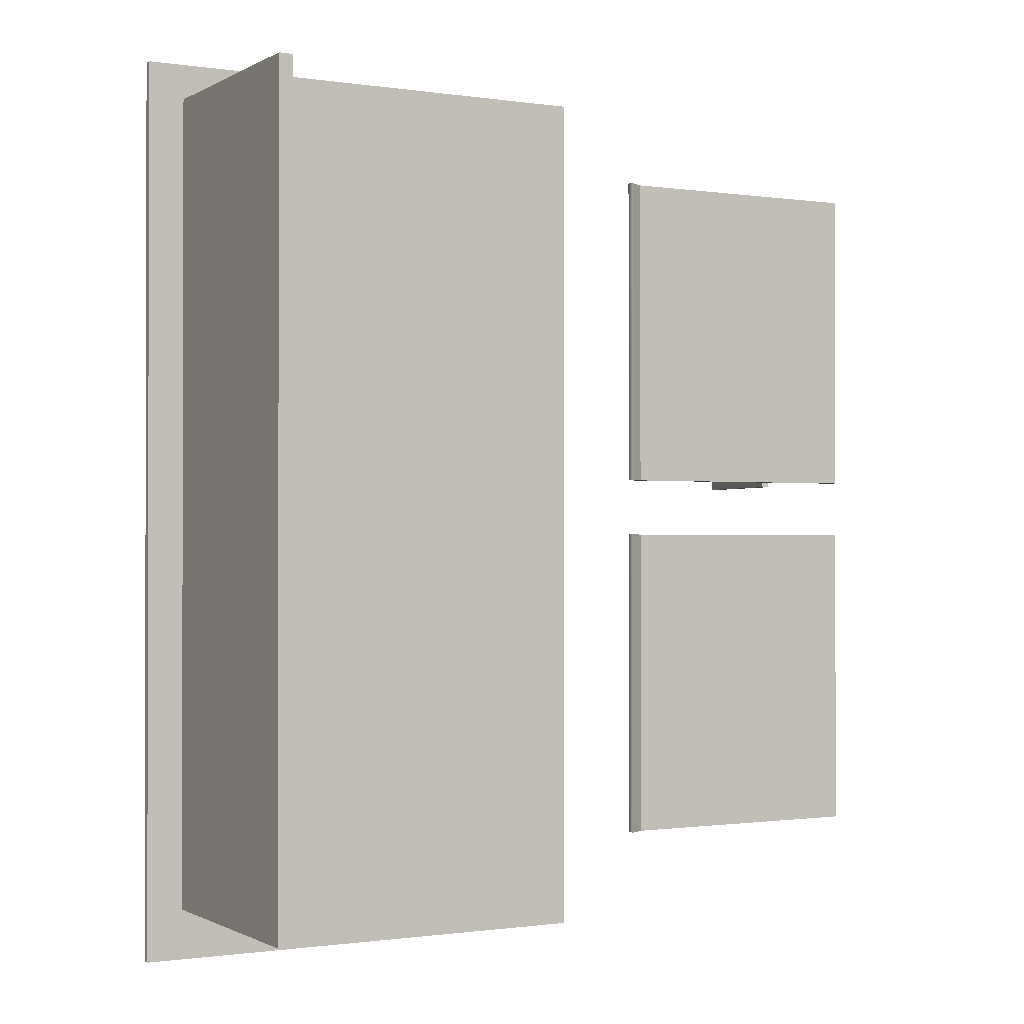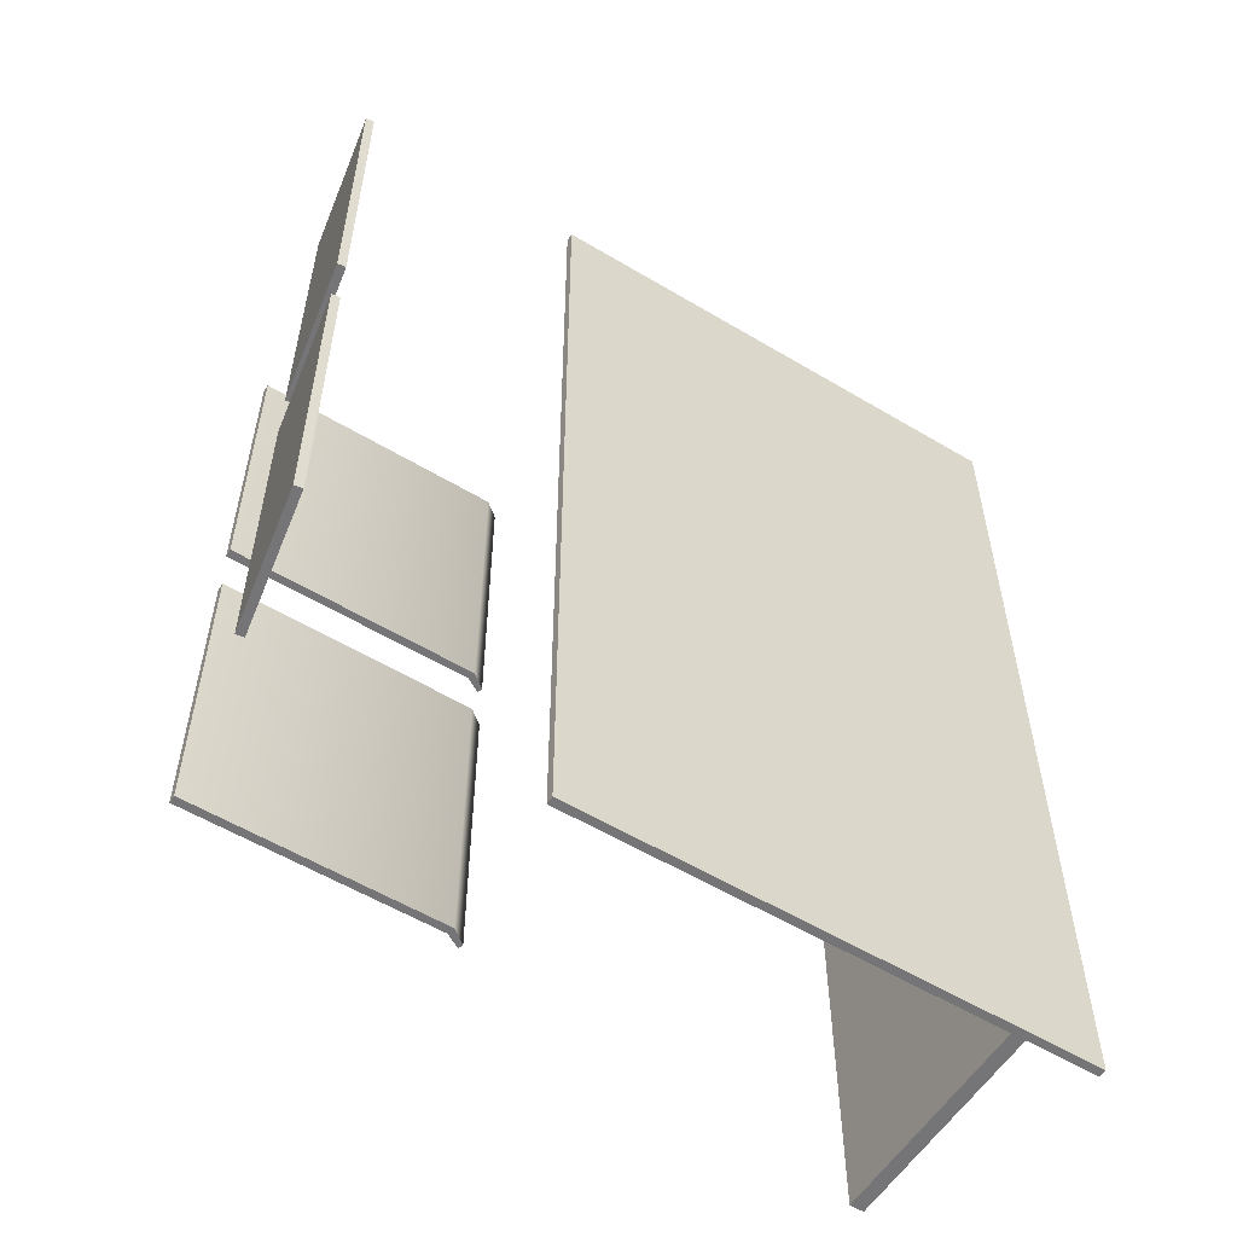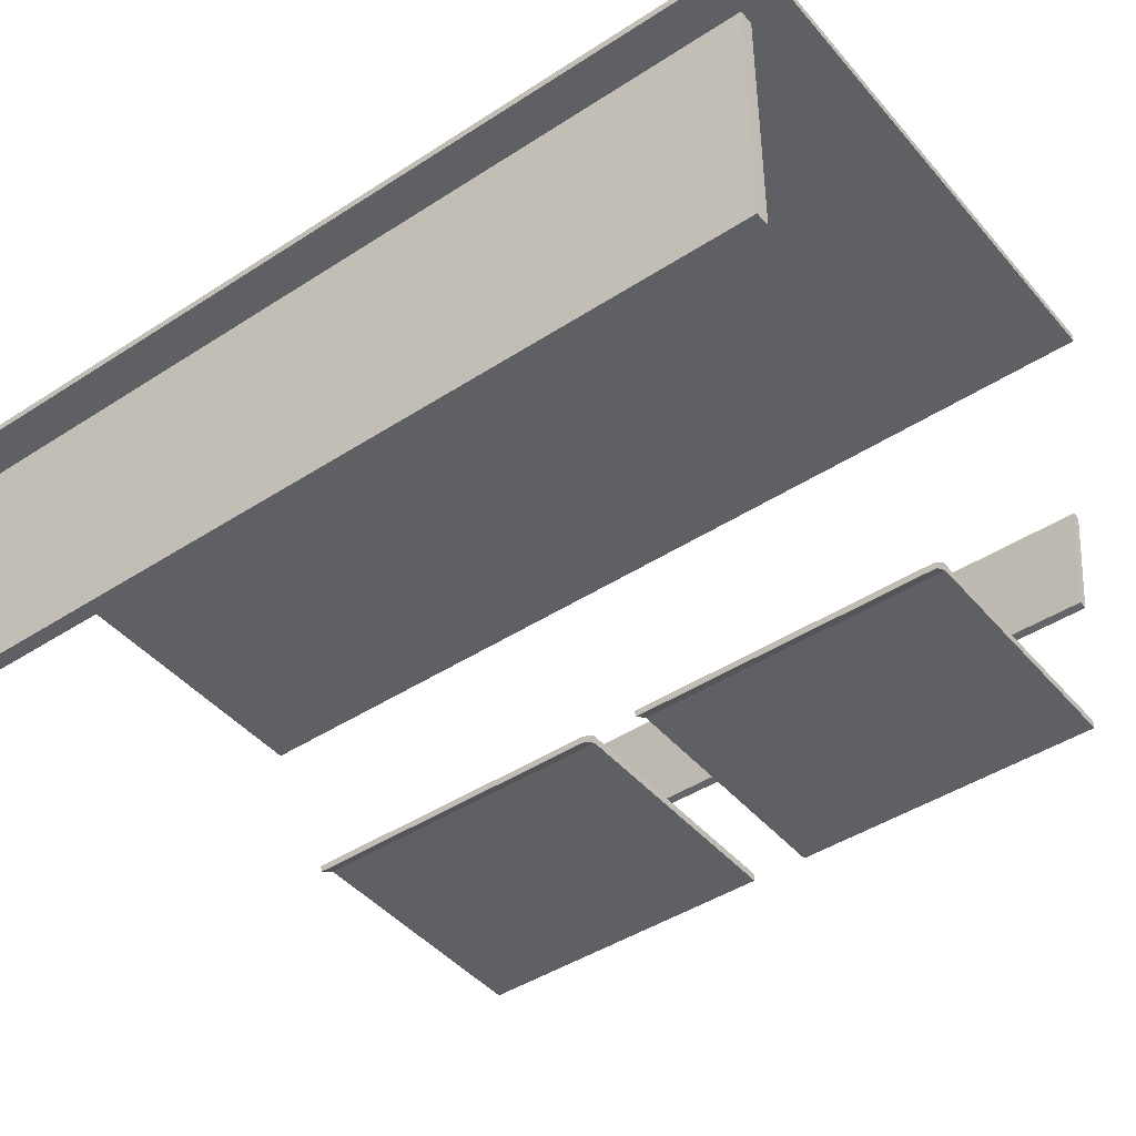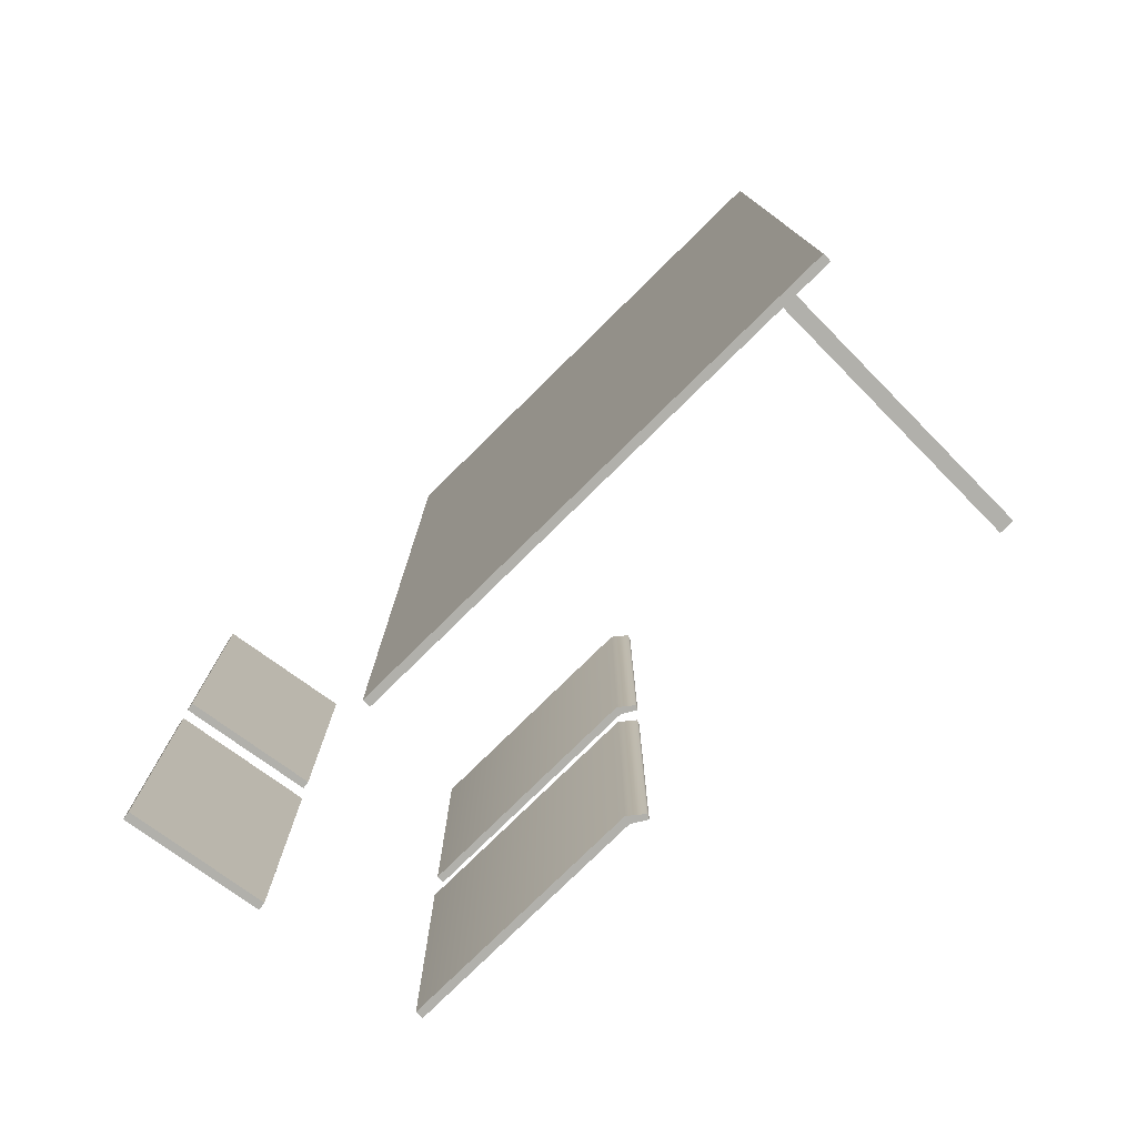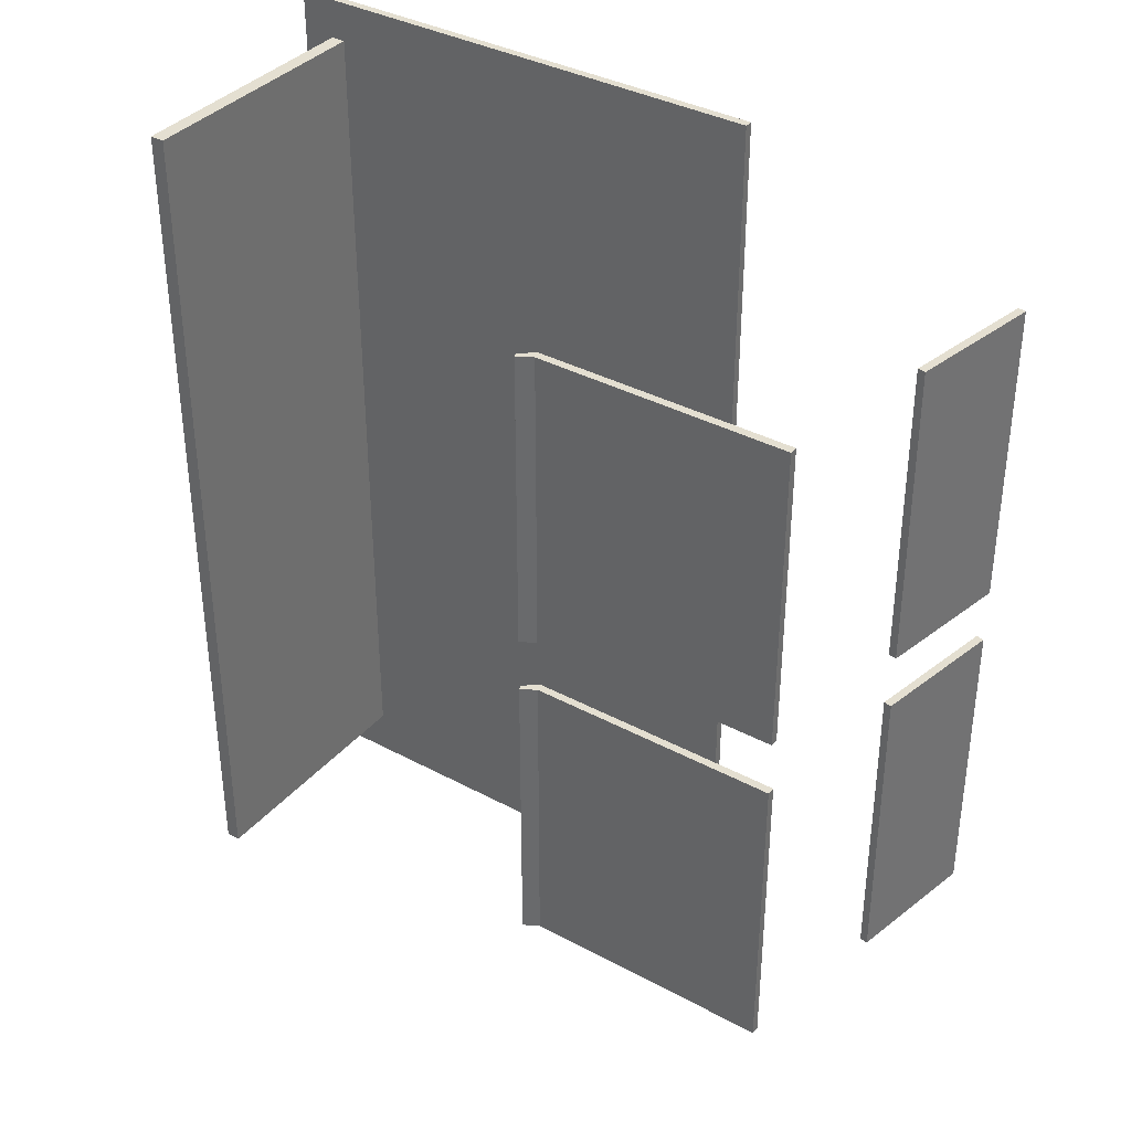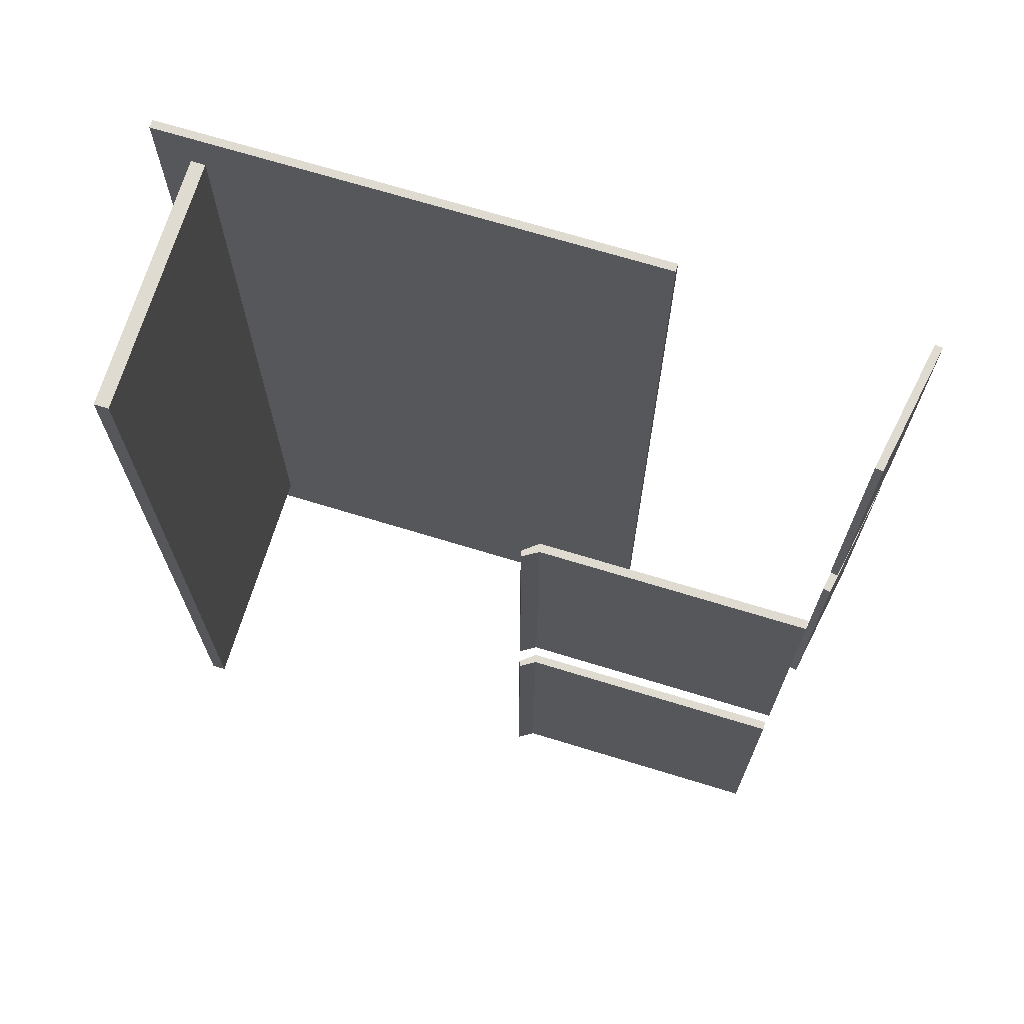
<metadata>
{"format":"obj","ext":"obj","renderer":"f3d","projection":"perspective","resolution":1024,"background":"white","views":[{"elev":-0.8,"azim":151.1,"up":"+Y"},{"elev":-56.6,"azim":-32.0,"up":"+Y"},{"elev":-44.2,"azim":127.3,"up":"+Z"},{"elev":-78.4,"azim":44.5,"up":"+Y"},{"elev":36.6,"azim":-145.0,"up":"+Y"},{"elev":70.1,"azim":-163.0,"up":"+Y"}]}
</metadata>
<code>
v 0.05833 -0.06566 0.3942
v 0.07587 0.9777 0.3942
v 0.05833 0.9777 0.3942
v 0.07587 -0.06566 0.3942
v 0.05833 -0.06566 0.7092
v 0.07587 0.9777 0.7092
v 0.07587 -0.06566 0.7092
v 0.05833 0.9777 0.7092
v 0.05833 -0.06566 0.3942
v 0.07587 -0.06566 0.7092
v 0.07587 -0.06566 0.3942
v 0.05833 -0.06566 0.7092
v 0.07587 -0.06566 0.3942
v 0.07587 0.9777 0.7092
v 0.07587 0.9777 0.3942
v 0.07587 -0.06566 0.7092
v 0.07587 0.9777 0.3942
v 0.05833 0.9777 0.7092
v 0.05833 0.9777 0.3942
v 0.07587 0.9777 0.7092
v 0.05833 0.9777 0.3942
v 0.05833 -0.06566 0.7092
v 0.05833 -0.06566 0.3942
v 0.05833 0.9777 0.7092
v -0.4952 1.023 0.7239
v 0.1207 1.023 0.7239
v -0.4952 -0.1307 0.7239
v 0.1207 -0.1307 0.7239
v 0.1207 -0.1307 0.7139
v 0.1207 1.023 0.7139
v -0.4952 -0.1307 0.7139
v -0.4952 1.023 0.7139
v 0.1207 -0.1307 0.7239
v 0.1207 -0.1307 0.7139
v -0.4952 -0.1307 0.7239
v -0.4952 -0.1307 0.7139
v 0.1207 1.023 0.7239
v 0.1207 1.023 0.7139
v 0.1207 -0.1307 0.7239
v 0.1207 -0.1307 0.7139
v -0.4952 1.023 0.7239
v -0.4952 1.023 0.7139
v 0.1207 1.023 0.7239
v 0.1207 1.023 0.7139
v -0.4952 -0.1307 0.7239
v -0.4952 -0.1307 0.7139
v -0.4952 1.023 0.7239
v -0.4952 1.023 0.7139
v -0.8088 0.4159 0.7883
v -0.7788 0.03719 0.6182
v -0.7788 0.4159 0.6182
v -0.8088 0.03719 0.7883
v -0.7989 0.4159 0.7901
v -0.7788 0.4159 0.6182
v -0.7689 0.4159 0.6199
v -0.8088 0.4159 0.7883
v -0.7689 0.4159 0.6199
v -0.7788 0.03719 0.6182
v -0.7689 0.03719 0.6199
v -0.7788 0.4159 0.6182
v -0.7689 0.03719 0.6199
v -0.8088 0.03719 0.7883
v -0.7989 0.03719 0.7901
v -0.7788 0.03719 0.6182
v -0.7989 0.03719 0.7901
v -0.8088 0.4159 0.7883
v -0.7989 0.4159 0.7901
v -0.8088 0.03719 0.7883
v -0.432 0.4159 0.4108
v -0.7416 0.03719 0.4107
v -0.432 0.03719 0.4108
v -0.7416 0.4159 0.4107
v -0.432 0.4159 0.4108
v -0.7416 0.4159 0.4207
v -0.7416 0.4159 0.4107
v -0.4294 0.4159 0.4205
v -0.4112 0.4159 0.406
v -0.4137 0.4159 0.3998
v -0.7416 0.4159 0.4107
v -0.7416 0.03719 0.4207
v -0.7416 0.03719 0.4107
v -0.7416 0.4159 0.4207
v -0.7416 0.03719 0.4107
v -0.4294 0.03719 0.4205
v -0.432 0.03719 0.4108
v -0.7416 0.03719 0.4207
v -0.4137 0.03719 0.3998
v -0.4112 0.03719 0.406
v -0.4137 0.03719 0.3998
v -0.4112 0.4159 0.406
v -0.4137 0.4159 0.3998
v -0.4112 0.03719 0.406
v -0.7989 0.4159 0.7901
v -0.7689 0.03719 0.6199
v -0.7989 0.03719 0.7901
v -0.7689 0.4159 0.6199
v -0.4294 0.4159 0.4205
v -0.7416 0.03719 0.4207
v -0.7416 0.4159 0.4207
v -0.4294 0.03719 0.4205
v -0.4112 0.03719 0.406
v -0.4112 0.4159 0.406
v -0.8088 0.8639 0.7883
v -0.7788 0.4852 0.6182
v -0.7788 0.8639 0.6182
v -0.8088 0.4852 0.7883
v -0.7989 0.8639 0.7901
v -0.7788 0.8639 0.6182
v -0.7689 0.8639 0.6199
v -0.8088 0.8639 0.7883
v -0.7689 0.8639 0.6199
v -0.7788 0.4852 0.6182
v -0.7689 0.4852 0.6199
v -0.7788 0.8639 0.6182
v -0.7689 0.4852 0.6199
v -0.8088 0.4852 0.7883
v -0.7989 0.4852 0.7901
v -0.7788 0.4852 0.6182
v -0.7989 0.4852 0.7901
v -0.8088 0.8639 0.7883
v -0.7989 0.8639 0.7901
v -0.8088 0.4852 0.7883
v -0.432 0.8639 0.4108
v -0.7416 0.4852 0.4107
v -0.432 0.4852 0.4108
v -0.7416 0.8639 0.4107
v -0.432 0.8639 0.4108
v -0.7416 0.8639 0.4207
v -0.7416 0.8639 0.4107
v -0.4294 0.8639 0.4205
v -0.4112 0.8639 0.406
v -0.4137 0.8639 0.3998
v -0.7416 0.8639 0.4107
v -0.7416 0.4852 0.4207
v -0.7416 0.4852 0.4107
v -0.7416 0.8639 0.4207
v -0.7416 0.4852 0.4107
v -0.4294 0.4852 0.4205
v -0.432 0.4852 0.4108
v -0.7416 0.4852 0.4207
v -0.4137 0.4852 0.3998
v -0.4112 0.4852 0.406
v -0.4137 0.4852 0.3998
v -0.4112 0.8639 0.406
v -0.4137 0.8639 0.3998
v -0.4112 0.4852 0.406
v -0.7989 0.8639 0.7901
v -0.7689 0.4852 0.6199
v -0.7989 0.4852 0.7901
v -0.7689 0.8639 0.6199
v -0.4294 0.8639 0.4205
v -0.7416 0.4852 0.4207
v -0.7416 0.8639 0.4207
v -0.4294 0.4852 0.4205
v -0.4112 0.4852 0.406
v -0.4112 0.8639 0.406
v -0.432 0.03719 0.4108
v -0.4137 0.4159 0.3998
v -0.432 0.4159 0.4108
v -0.4137 0.03719 0.3998
v -0.432 0.4852 0.4108
v -0.4137 0.8639 0.3998
v -0.432 0.8639 0.4108
v -0.4137 0.4852 0.3998
g TableWood.obj
f 1 3 2
f 2 4 1
f 5 7 6
f 6 8 5
f 9 11 10
f 10 12 9
f 13 15 14
f 14 16 13
f 17 19 18
f 18 20 17
f 21 23 22
f 22 24 21
f 25 27 26
f 28 26 27
f 29 31 30
f 32 30 31
f 33 35 34
f 36 34 35
f 37 39 38
f 40 38 39
f 41 43 42
f 44 42 43
f 45 47 46
f 48 46 47
f 49 51 50
f 50 52 49
f 53 55 54
f 54 56 53
f 57 59 58
f 58 60 57
f 61 63 62
f 62 64 61
f 65 67 66
f 66 68 65
f 69 71 70
f 70 72 69
f 73 75 74
f 74 76 73
f 73 76 77
f 77 78 73
f 79 81 80
f 80 82 79
f 83 85 84
f 84 86 83
f 84 85 87
f 87 88 84
f 89 91 90
f 90 92 89
f 93 95 94
f 94 96 93
f 97 99 98
f 98 100 97
f 97 100 101
f 101 102 97
f 103 105 104
f 104 106 103
f 107 109 108
f 108 110 107
f 111 113 112
f 112 114 111
f 115 117 116
f 116 118 115
f 119 121 120
f 120 122 119
f 123 125 124
f 124 126 123
f 127 129 128
f 128 130 127
f 127 130 131
f 131 132 127
f 133 135 134
f 134 136 133
f 137 139 138
f 138 140 137
f 138 139 141
f 141 142 138
f 143 145 144
f 144 146 143
f 147 149 148
f 148 150 147
f 151 153 152
f 152 154 151
f 151 154 155
f 155 156 151
f 157 159 158
f 158 160 157
f 161 163 162
f 162 164 161

</code>
